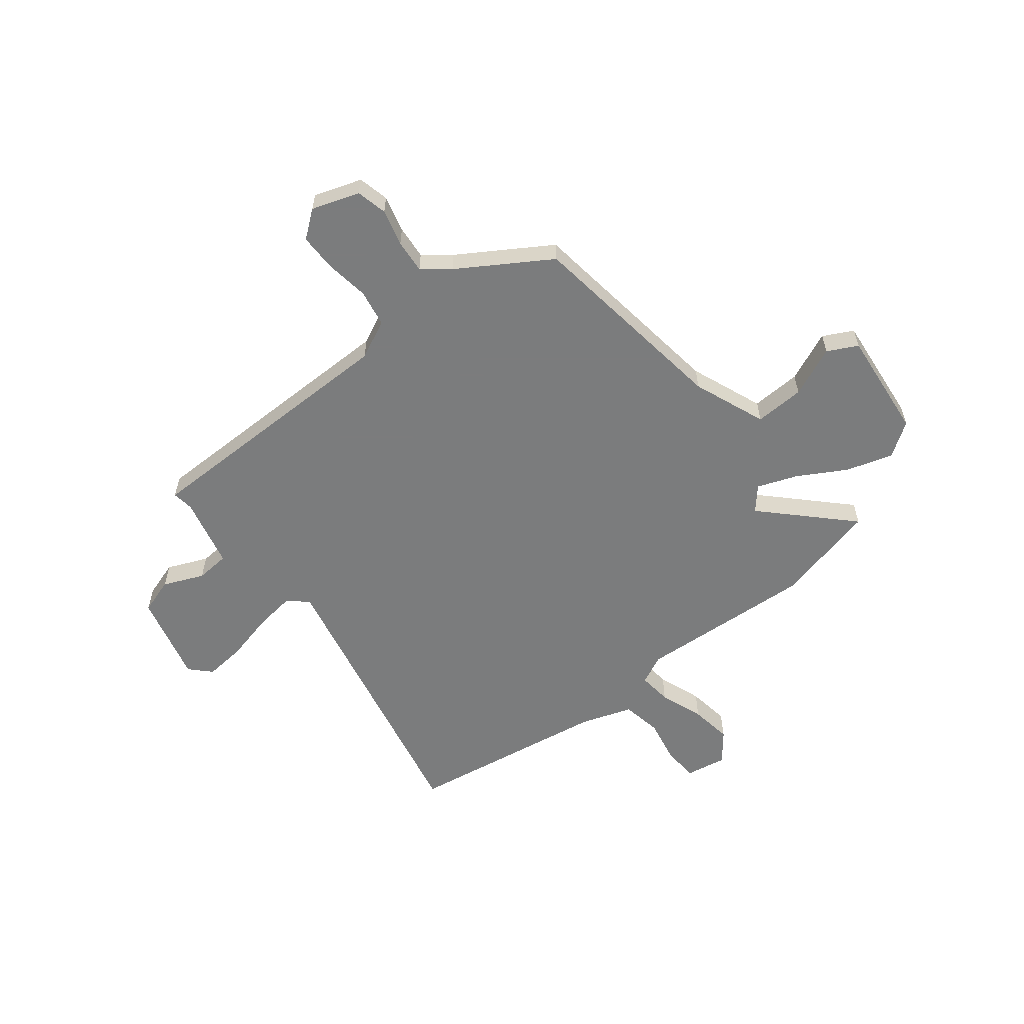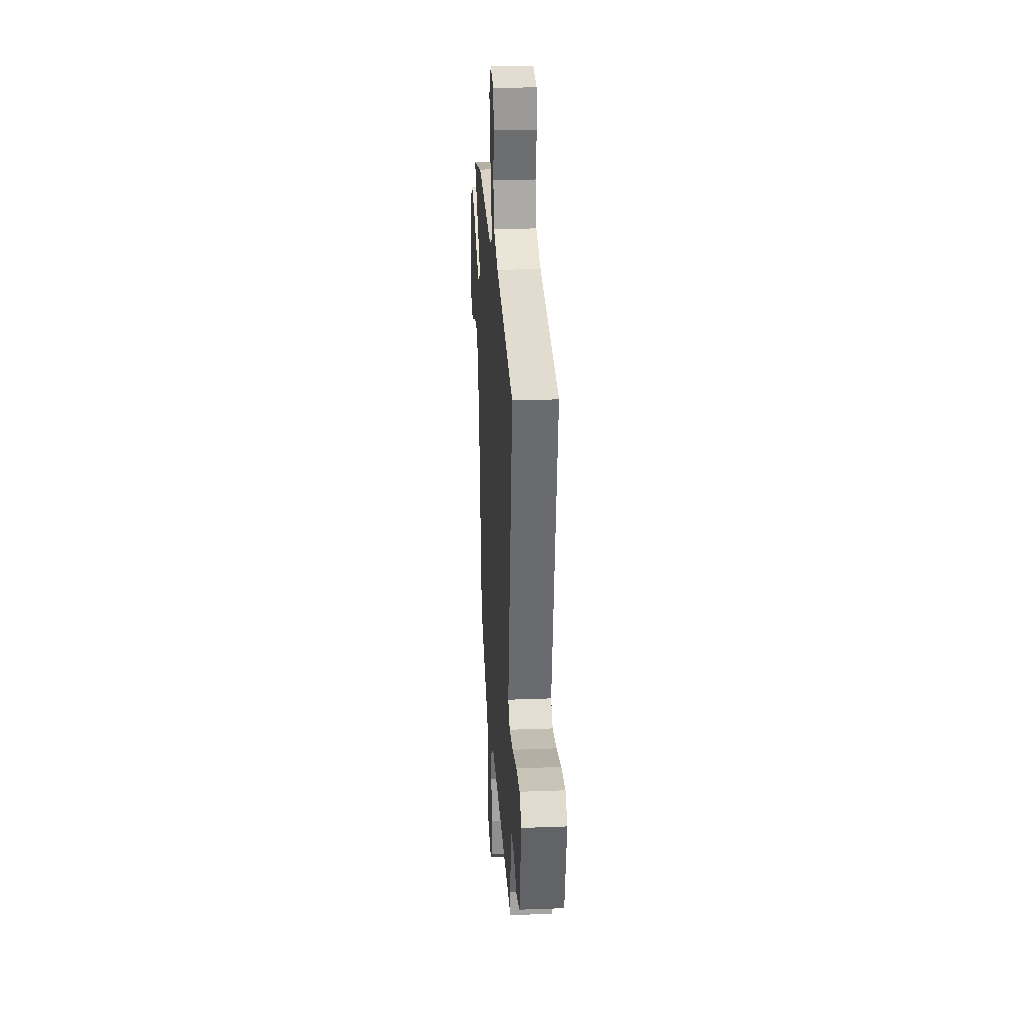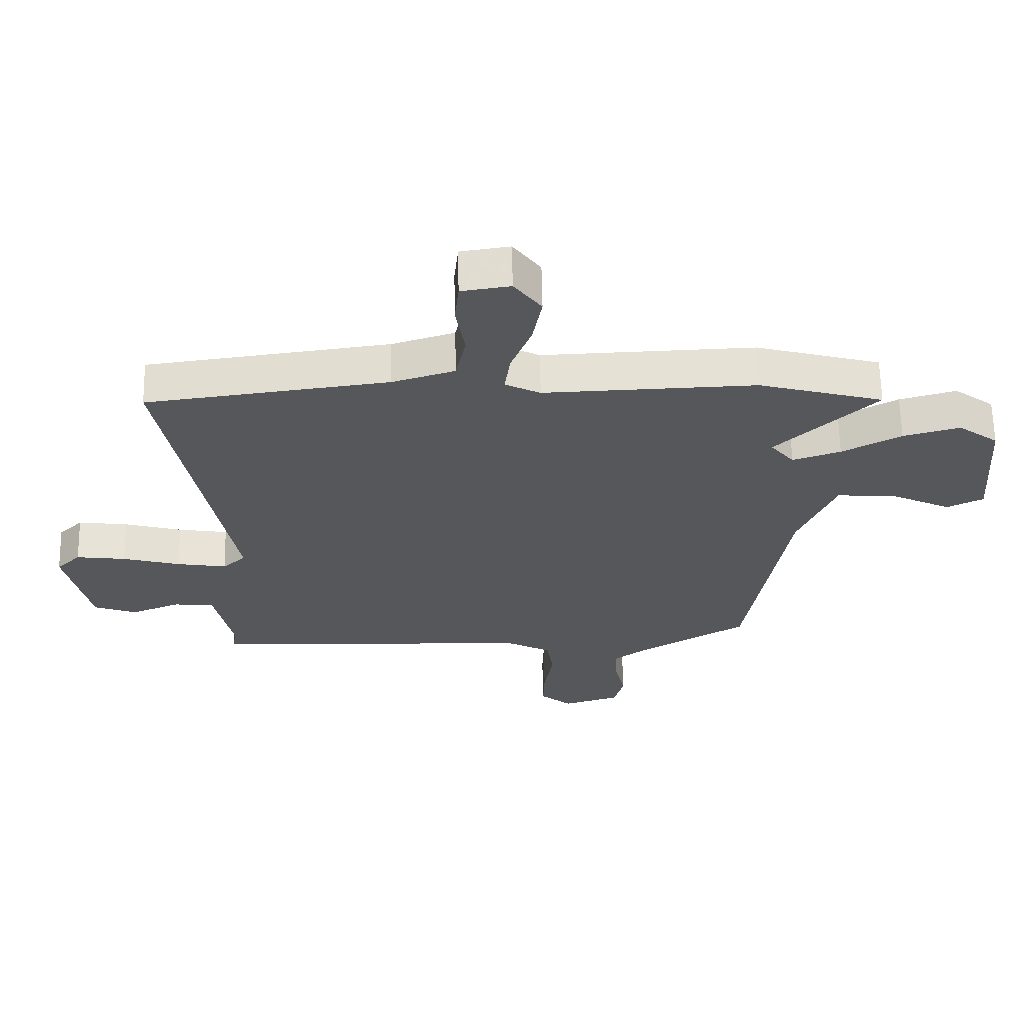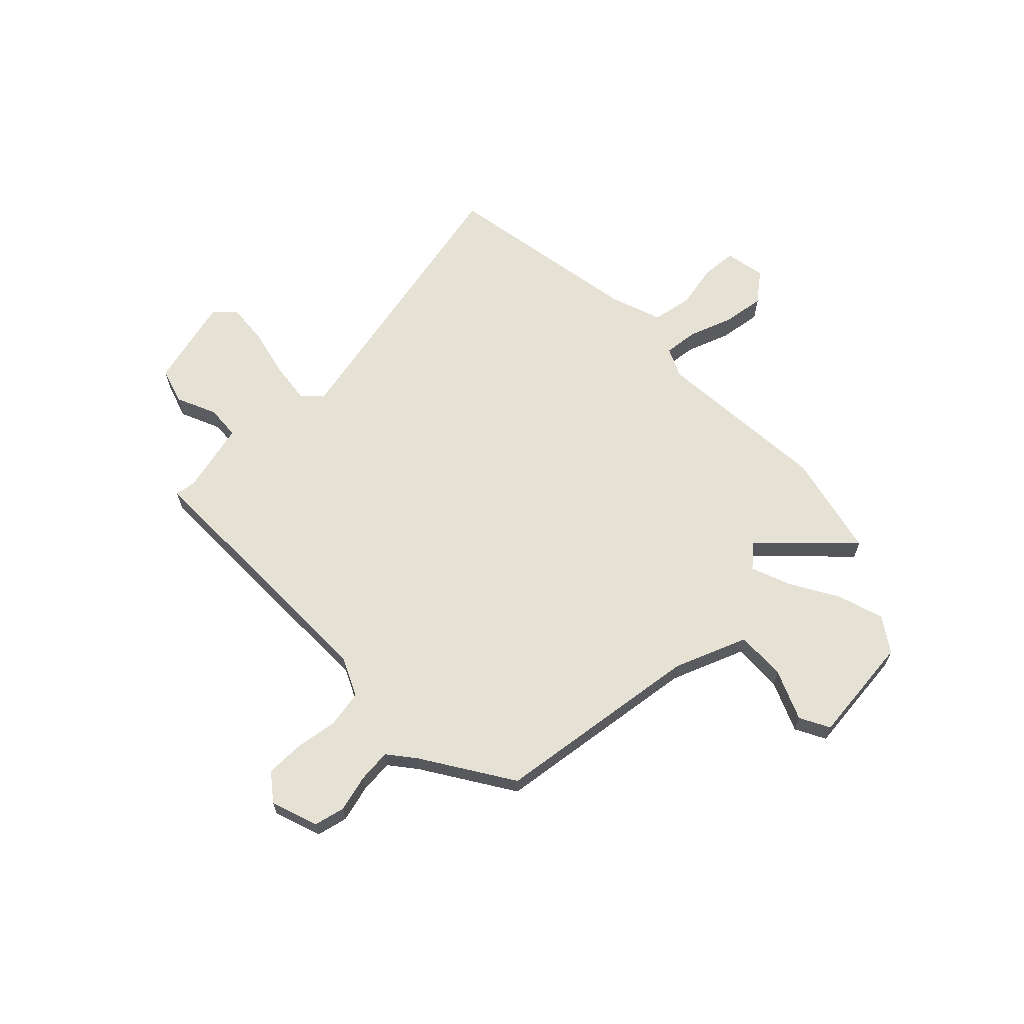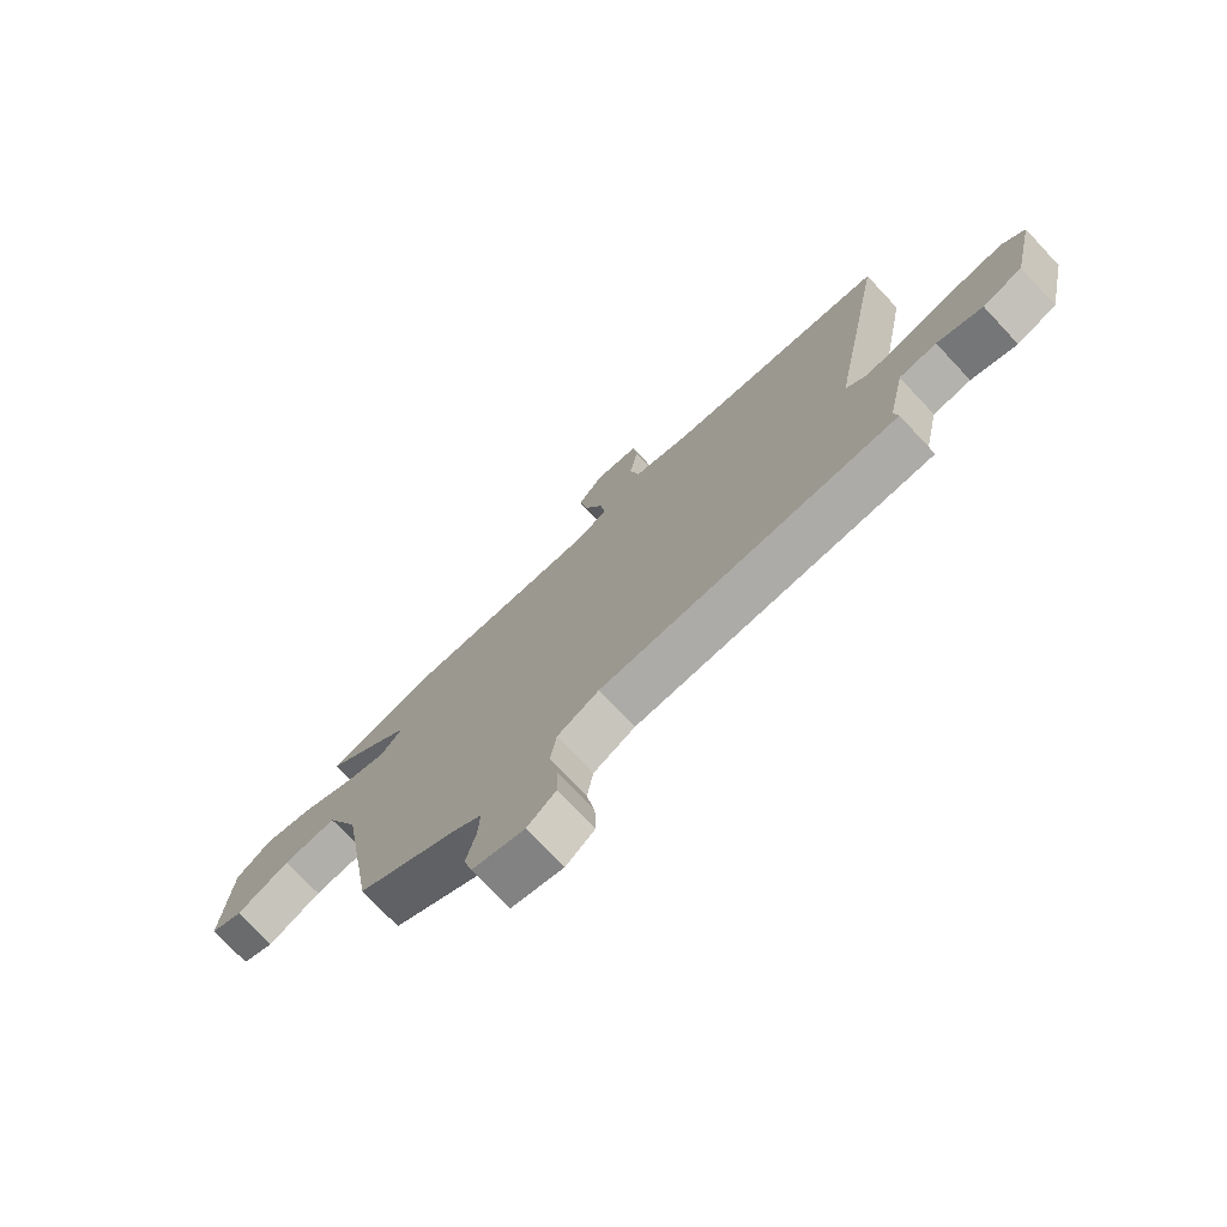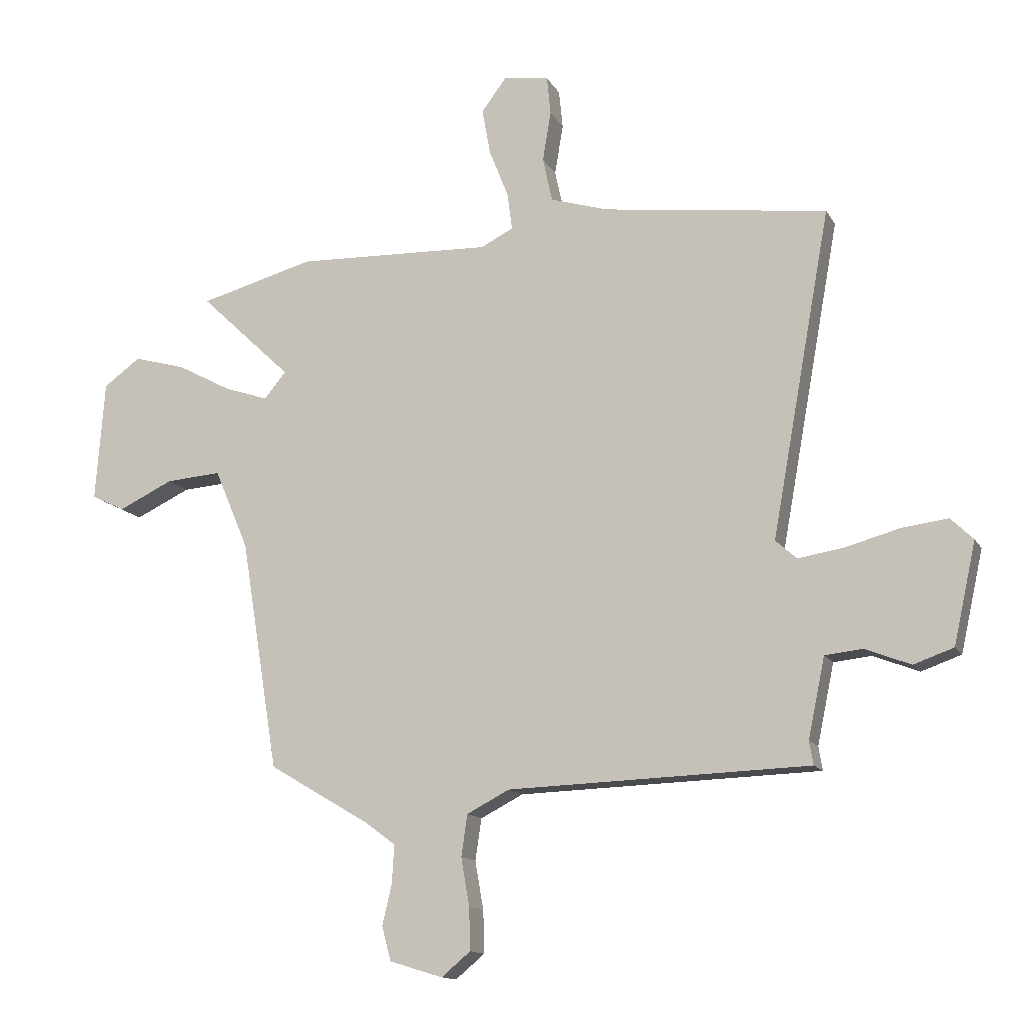
<metadata>
{"format":"obj","ext":"obj","renderer":"f3d","projection":"perspective","resolution":1024,"background":"white","views":[{"elev":-58.7,"azim":-143.3,"up":"+Y"},{"elev":26.6,"azim":86.6,"up":"+Z"},{"elev":63.3,"azim":178.9,"up":"+Z"},{"elev":64.5,"azim":-136.1,"up":"+Y"},{"elev":-74.9,"azim":43.2,"up":"+Z"},{"elev":-13.6,"azim":19.6,"up":"+Z"}]}
</metadata>
<code>
v 0.559 0.07 0.496
v 0.453 0.07 -0.085
v 0.491 0.07 -0.119
v 0.573 0.07 -0.106
v 0.669 0.07 -0.08
v 0.751 0.07 -0.07
v 0.791 0.07 -0.109
v 0.751 0.07 -0.288
v 0.68 0.07 -0.313
v 0.599 0.07 -0.281
v 0.532 0.07 -0.288
v 0.502 0.07 -0.43
v 0.509 0.07 -0.472
v -0.028 0.07 -0.489
v -0.104 0.07 -0.528
v -0.115 0.07 -0.602
v -0.1 0.07 -0.688
v -0.098 0.07 -0.763
v -0.15 0.07 -0.806
v -0.245 0.07 -0.777
v -0.261 0.07 -0.716
v -0.244 0.07 -0.643
v -0.24 0.07 -0.576
v -0.294 0.07 -0.536
v -0.475 0.07 -0.429
v -0.542 0.07 -0.018
v -0.603 0.07 0.125
v -0.702 0.07 0.118
v -0.8 0.07 0.072
v -0.86 0.07 0.101
v -0.844 0.07 0.317
v -0.778 0.07 0.365
v -0.685 0.07 0.339
v -0.588 0.07 0.287
v -0.509 0.07 0.26
v -0.47 0.07 0.307
v -0.635 0.07 0.464
v -0.43 0.07 0.519
v -0.08 0.07 0.506
v -0.022 0.07 0.535
v -0.031 0.07 0.602
v -0.065 0.07 0.688
v -0.08 0.07 0.771
v -0.035 0.07 0.831
v 0.046 0.07 0.819
v 0.053 0.07 0.75
v 0.038 0.07 0.66
v 0.055 0.07 0.581
v 0.158 0.07 0.549
v 0.559 0 0.496
v 0.453 0 -0.085
v 0.491 0 -0.119
v 0.573 0 -0.106
v 0.669 0 -0.08
v 0.751 0 -0.07
v 0.791 0 -0.109
v 0.751 0 -0.288
v 0.68 0 -0.313
v 0.599 0 -0.281
v 0.532 0 -0.288
v 0.502 0 -0.43
v 0.509 0 -0.472
v -0.028 0 -0.489
v -0.104 0 -0.528
v -0.115 0 -0.602
v -0.1 0 -0.688
v -0.098 0 -0.763
v -0.15 0 -0.806
v -0.245 0 -0.777
v -0.261 0 -0.716
v -0.244 0 -0.643
v -0.24 0 -0.576
v -0.294 0 -0.536
v -0.475 0 -0.429
v -0.542 0 -0.018
v -0.603 0 0.125
v -0.702 0 0.118
v -0.8 0 0.072
v -0.86 0 0.101
v -0.844 0 0.317
v -0.778 0 0.365
v -0.685 0 0.339
v -0.588 0 0.287
v -0.509 0 0.26
v -0.47 0 0.307
v -0.635 0 0.464
v -0.43 0 0.519
v -0.08 0 0.506
v -0.022 0 0.535
v -0.031 0 0.602
v -0.065 0 0.688
v -0.08 0 0.771
v -0.035 0 0.831
v 0.046 0 0.819
v 0.053 0 0.75
v 0.038 0 0.66
v 0.055 0 0.581
v 0.158 0 0.549
f 45 46 47
f 44 45 47
f 43 44 47
f 42 43 47
f 41 42 47
f 40 41 47 48
f 36 37 38 39
f 35 36 39 40
f 32 33 34
f 31 32 34
f 30 31 34
f 29 30 34
f 28 29 34
f 27 28 34 35
f 26 27 35 40
f 40 48 49
f 26 40 49
f 25 26 49
f 24 25 49
f 20 21 22
f 19 20 22
f 18 19 22
f 17 18 22
f 16 17 22
f 15 16 22 23
f 12 13 14
f 11 12 14
f 8 9 10
f 7 8 10
f 6 7 10
f 5 6 10
f 4 5 10
f 3 4 10 11
f 2 3 11 14
f 23 24 49
f 15 23 49
f 14 15 49
f 2 14 49
f 1 2 49
f 96 95 94
f 96 94 93
f 96 93 92
f 96 92 91
f 96 91 90
f 97 96 90 89
f 88 87 86 85
f 89 88 85 84
f 83 82 81
f 83 81 80
f 83 80 79
f 83 79 78
f 83 78 77
f 84 83 77 76
f 89 84 76 75
f 98 97 89
f 98 89 75
f 98 75 74
f 98 74 73
f 71 70 69
f 71 69 68
f 71 68 67
f 71 67 66
f 71 66 65
f 72 71 65 64
f 63 62 61
f 63 61 60
f 59 58 57
f 59 57 56
f 59 56 55
f 59 55 54
f 59 54 53
f 60 59 53 52
f 63 60 52 51
f 98 73 72
f 98 72 64
f 98 64 63
f 98 63 51
f 98 51 50
f 1 50 51 2
f 2 51 52 3
f 3 52 53 4
f 4 53 54 5
f 5 54 55 6
f 6 55 56 7
f 7 56 57 8
f 8 57 58 9
f 9 58 59 10
f 10 59 60 11
f 11 60 61 12
f 12 61 62 13
f 13 62 63 14
f 14 63 64 15
f 15 64 65 16
f 16 65 66 17
f 17 66 67 18
f 18 67 68 19
f 19 68 69 20
f 20 69 70 21
f 21 70 71 22
f 22 71 72 23
f 23 72 73 24
f 24 73 74 25
f 25 74 75 26
f 26 75 76 27
f 27 76 77 28
f 28 77 78 29
f 29 78 79 30
f 30 79 80 31
f 31 80 81 32
f 32 81 82 33
f 33 82 83 34
f 34 83 84 35
f 35 84 85 36
f 36 85 86 37
f 37 86 87 38
f 38 87 88 39
f 39 88 89 40
f 40 89 90 41
f 41 90 91 42
f 42 91 92 43
f 43 92 93 44
f 44 93 94 45
f 45 94 95 46
f 46 95 96 47
f 47 96 97 48
f 48 97 98 49
f 49 98 50 1

</code>
